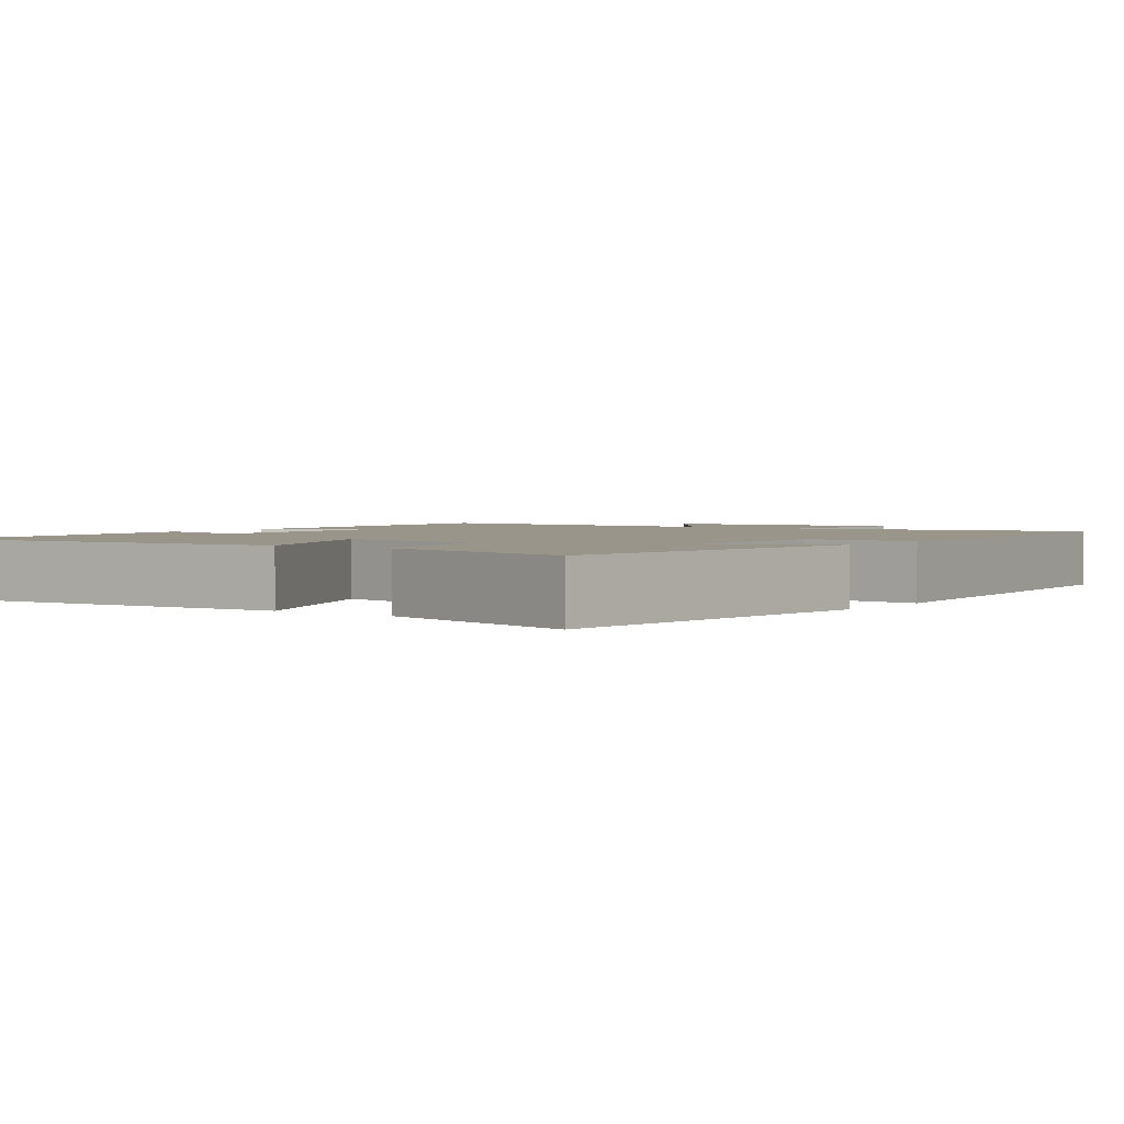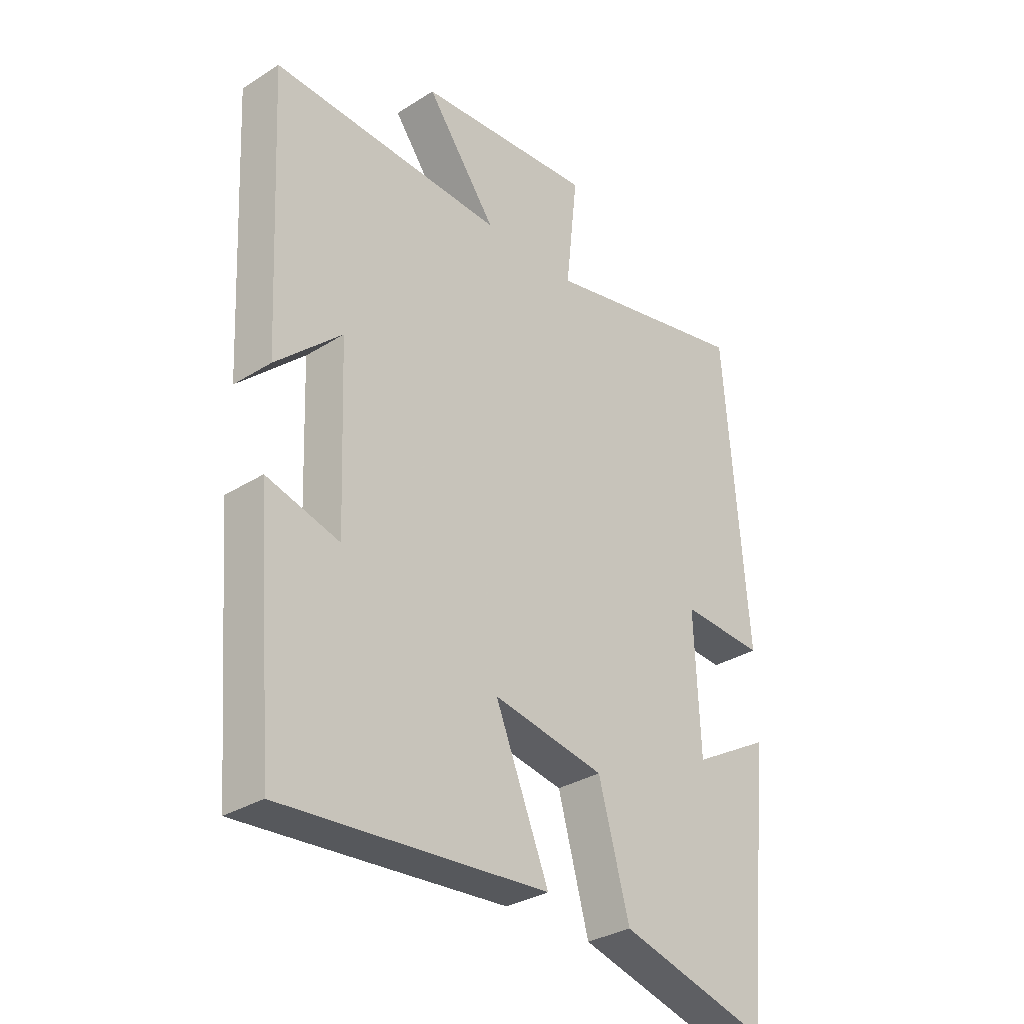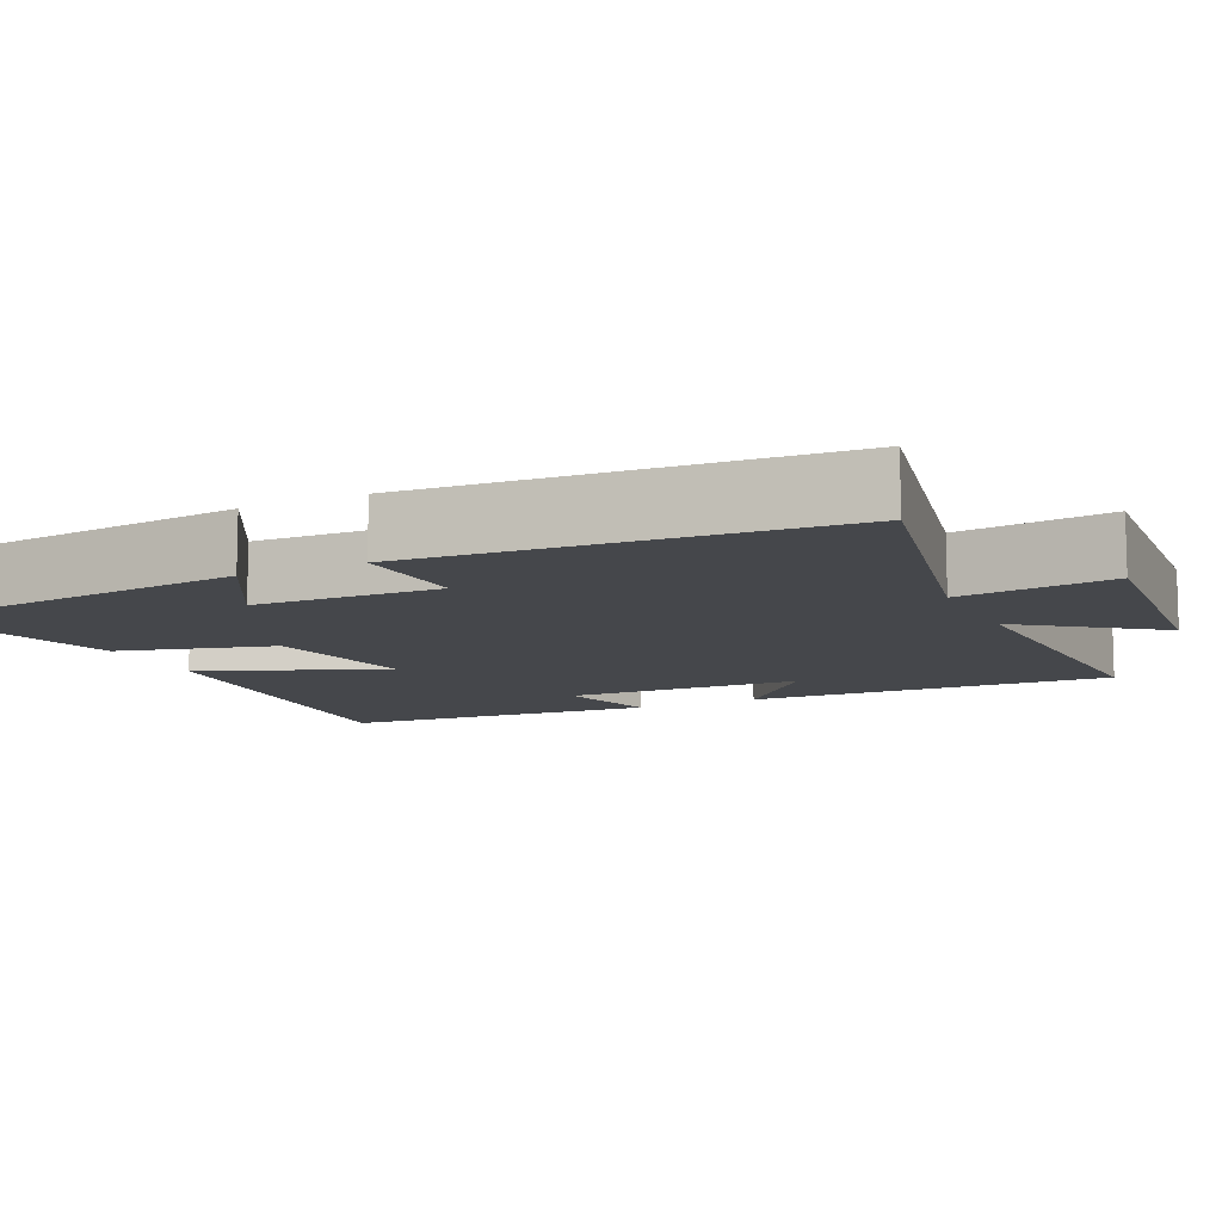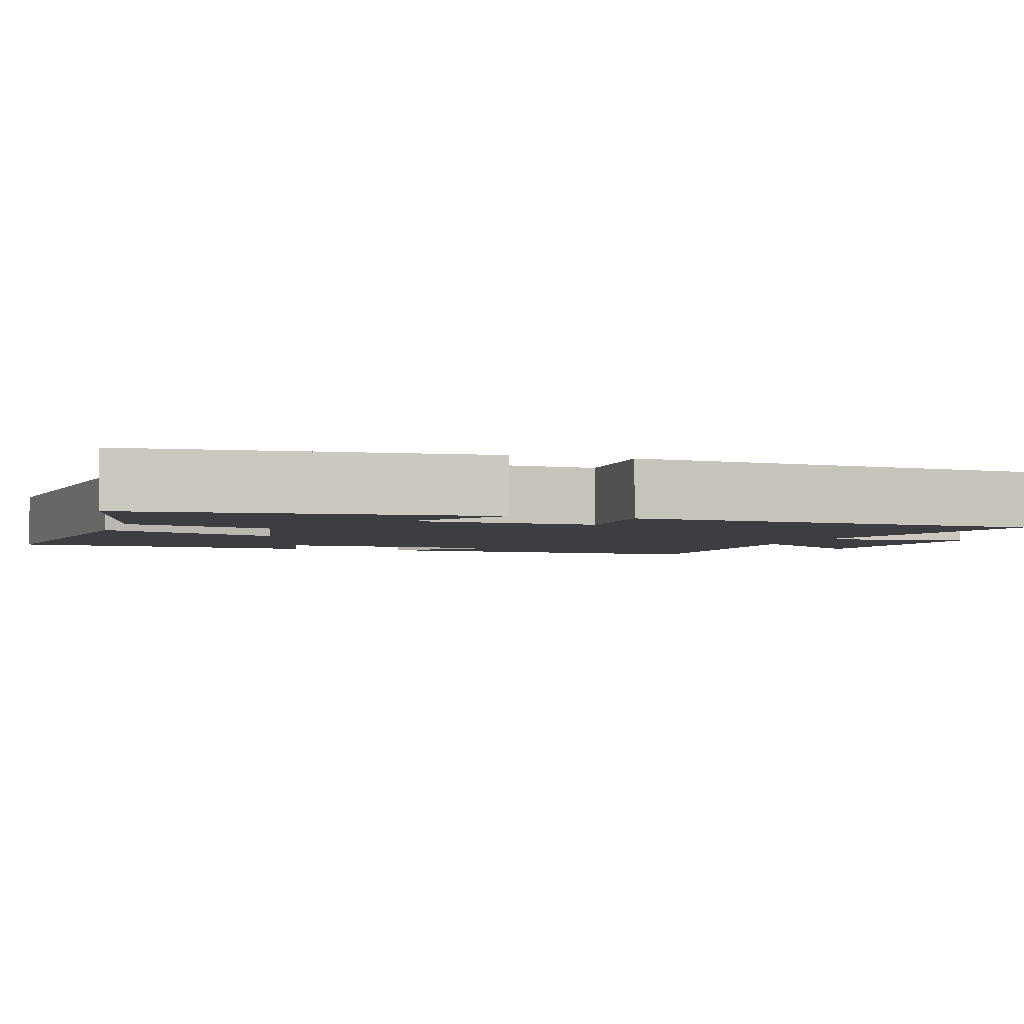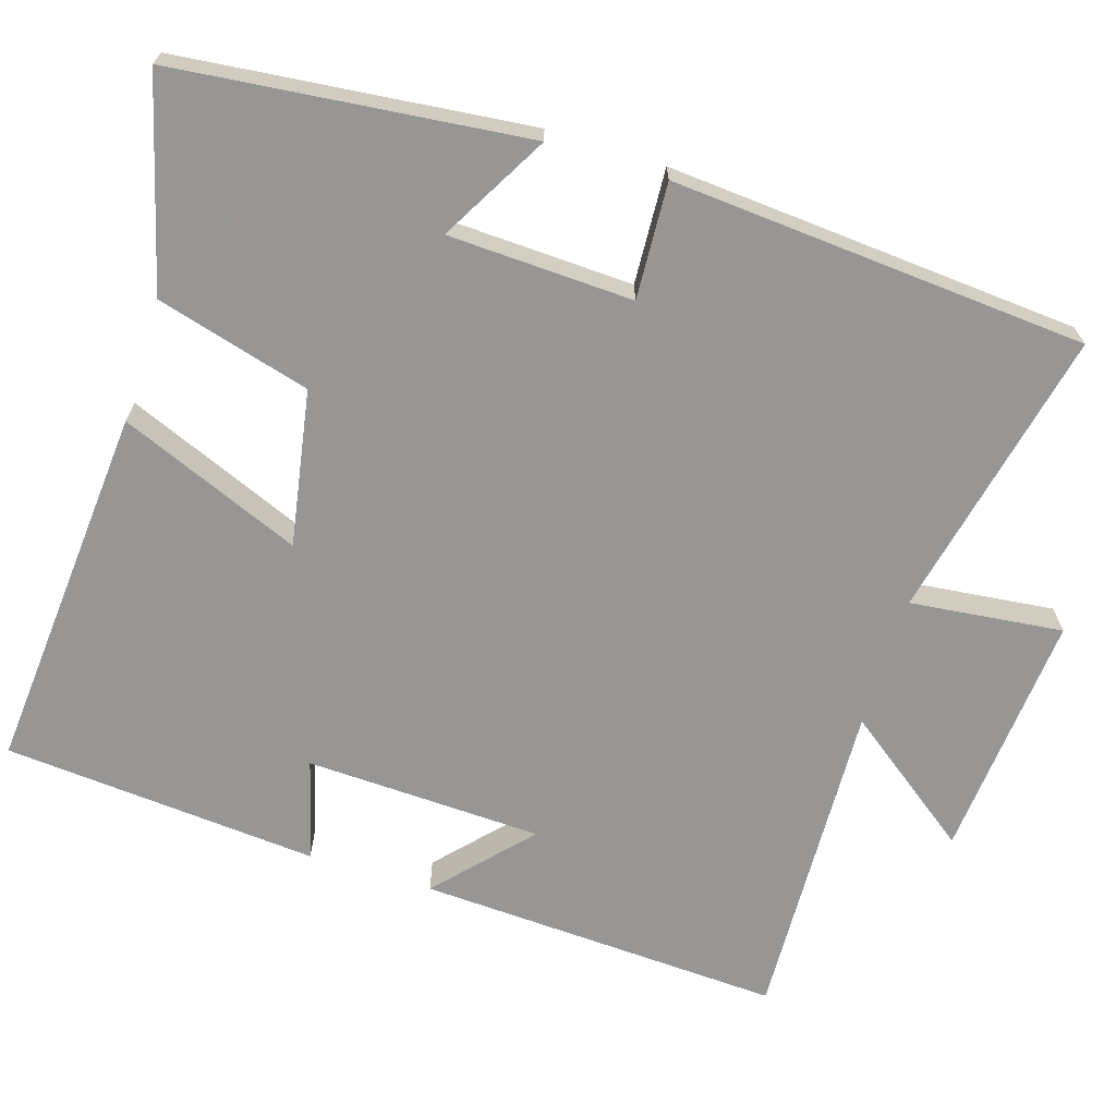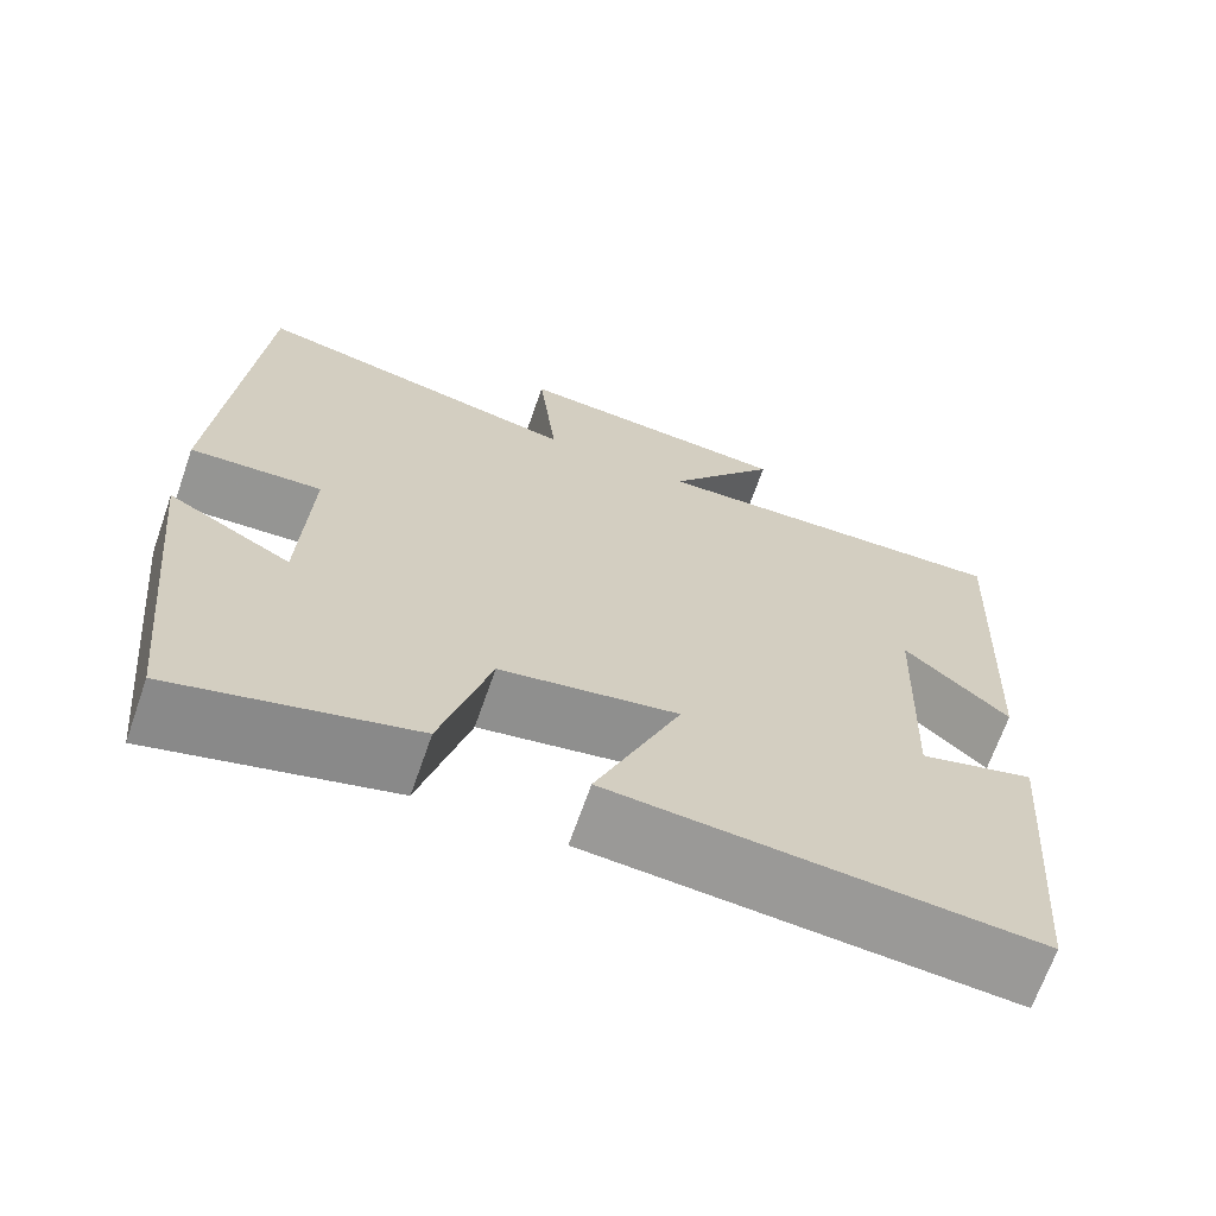
<metadata>
{"format":"obj","ext":"obj","renderer":"f3d","projection":"perspective","resolution":1024,"background":"white","views":[{"elev":2.1,"azim":-144.1,"up":"+Y"},{"elev":-32.0,"azim":131.5,"up":"+Z"},{"elev":-10.5,"azim":-64.4,"up":"+Y"},{"elev":-3.2,"azim":-108.7,"up":"+Y"},{"elev":-67.8,"azim":-107.3,"up":"+Y"},{"elev":-68.1,"azim":-19.3,"up":"+Z"}]}
</metadata>
<code>
v -0.452 0.07 -0.573
v -0.5 0.07 -0.113
v -0.358 0.07 -0.193
v -0.348 0.07 0.049
v -0.5 0.07 0.041
v -0.458 0.07 0.585
v -0.075 0.07 0.5
v -0.097 0.07 0.7
v 0.227 0.07 0.672
v 0.099 0.07 0.5
v 0.524 0.07 0.516
v 0.5 0.07 0.038
v 0.38 0.07 0.148
v 0.368 0.07 -0.162
v 0.5 0.07 -0.126
v 0.466 0.07 -0.539
v -0.017 0.07 -0.5
v 0.081 0.07 -0.262
v -0.123 0.07 -0.298
v -0.179 0.07 -0.5
v -0.452 0 -0.573
v -0.5 0 -0.113
v -0.358 0 -0.193
v -0.348 0 0.049
v -0.5 0 0.041
v -0.458 0 0.585
v -0.075 0 0.5
v -0.097 0 0.7
v 0.227 0 0.672
v 0.099 0 0.5
v 0.524 0 0.516
v 0.5 0 0.038
v 0.38 0 0.148
v 0.368 0 -0.162
v 0.5 0 -0.126
v 0.466 0 -0.539
v -0.017 0 -0.5
v 0.081 0 -0.262
v -0.123 0 -0.298
v -0.179 0 -0.5
f 19 20 1
f 16 17 18
f 15 16 18
f 14 15 18
f 13 14 18 19
f 10 11 12 13
f 10 13 19 1
f 7 8 9 10
f 4 5 6 7
f 3 4 7 10
f 1 2 3
f 1 3 10
f 21 40 39
f 38 37 36
f 38 36 35
f 38 35 34
f 39 38 34 33
f 33 32 31 30
f 21 39 33 30
f 30 29 28 27
f 27 26 25 24
f 30 27 24 23
f 23 22 21
f 30 23 21
f 1 21 22 2
f 2 22 23 3
f 3 23 24 4
f 4 24 25 5
f 5 25 26 6
f 6 26 27 7
f 7 27 28 8
f 8 28 29 9
f 9 29 30 10
f 10 30 31 11
f 11 31 32 12
f 12 32 33 13
f 13 33 34 14
f 14 34 35 15
f 15 35 36 16
f 16 36 37 17
f 17 37 38 18
f 18 38 39 19
f 19 39 40 20
f 20 40 21 1

</code>
